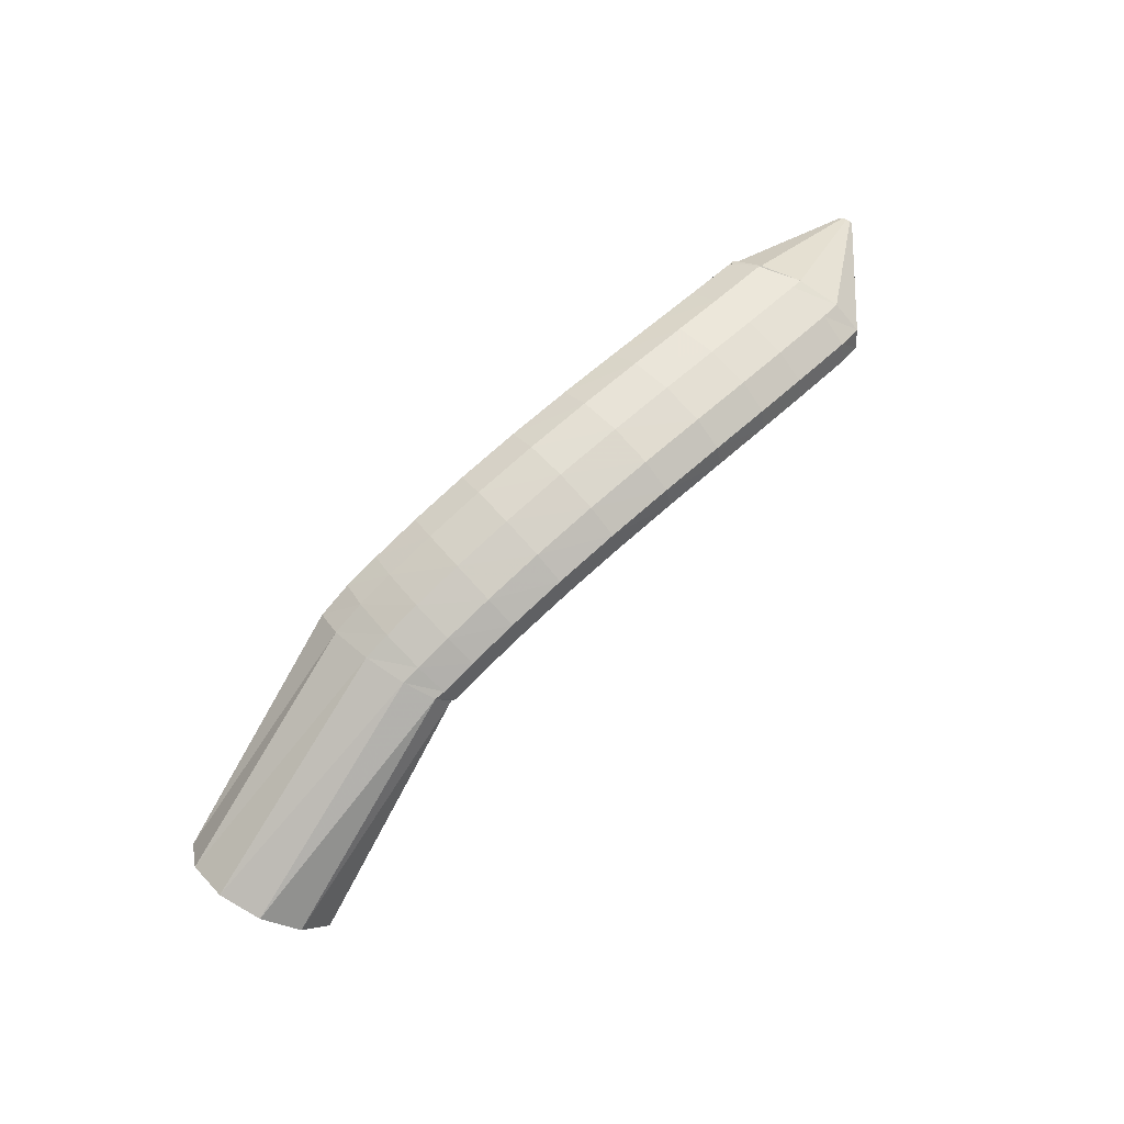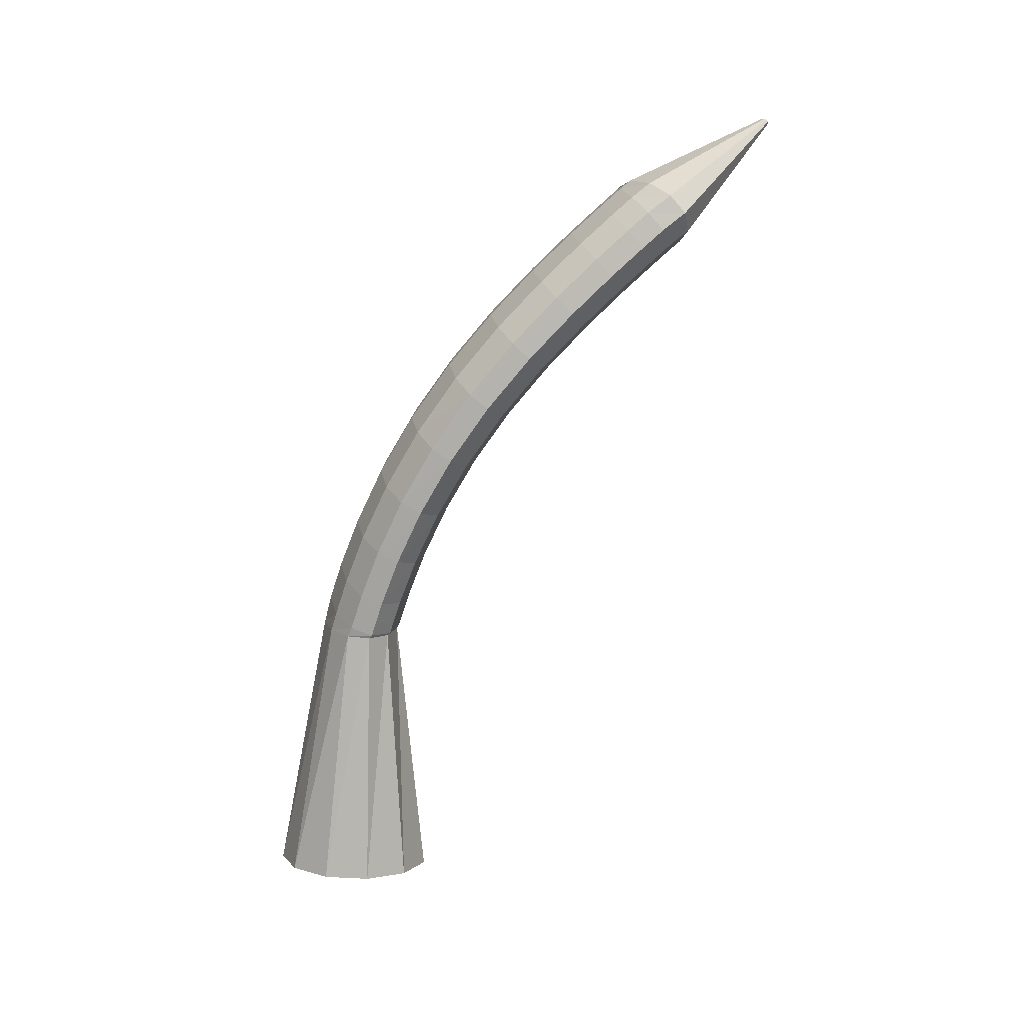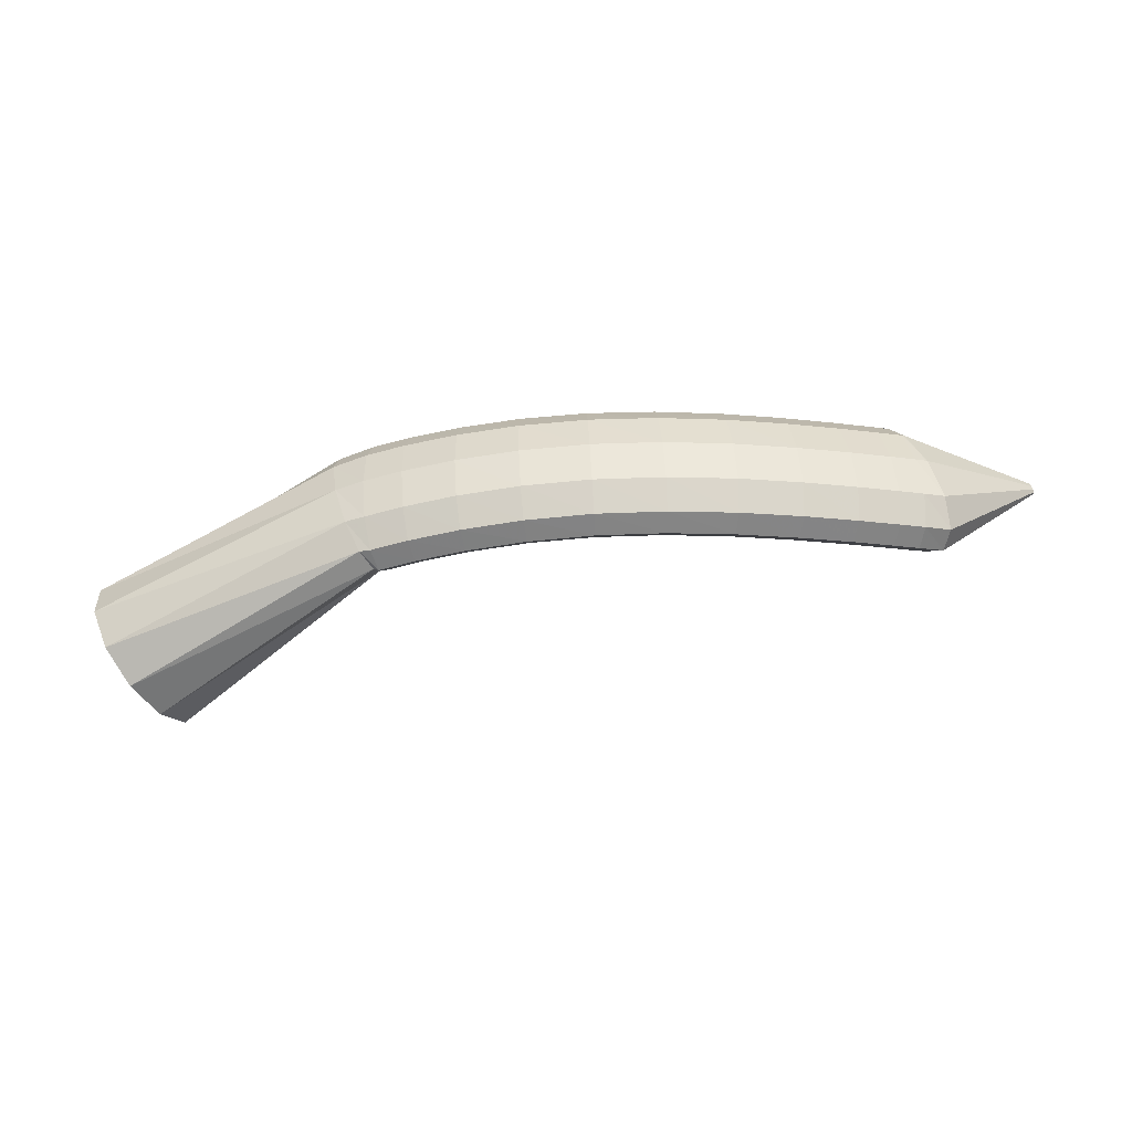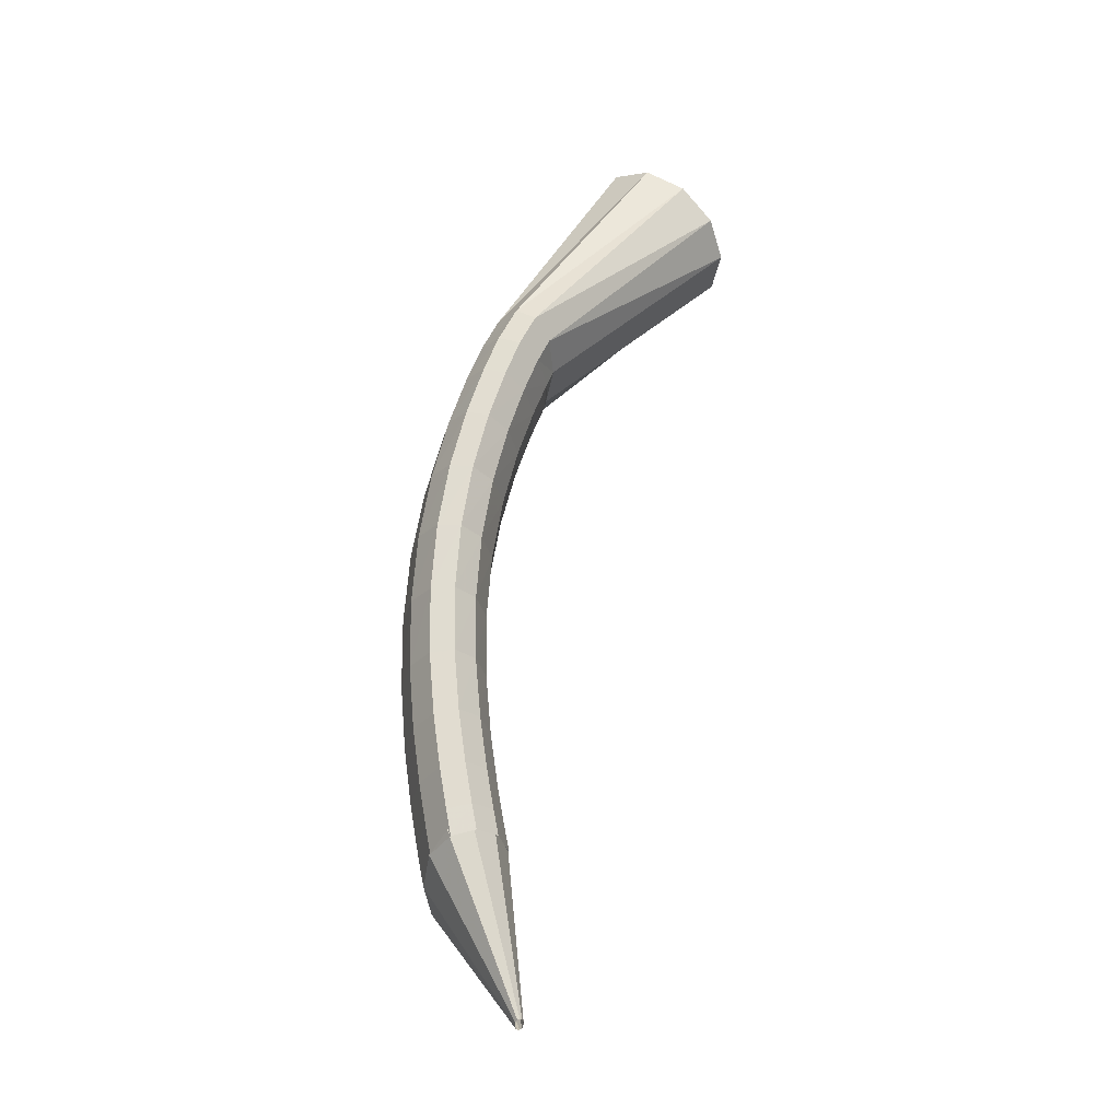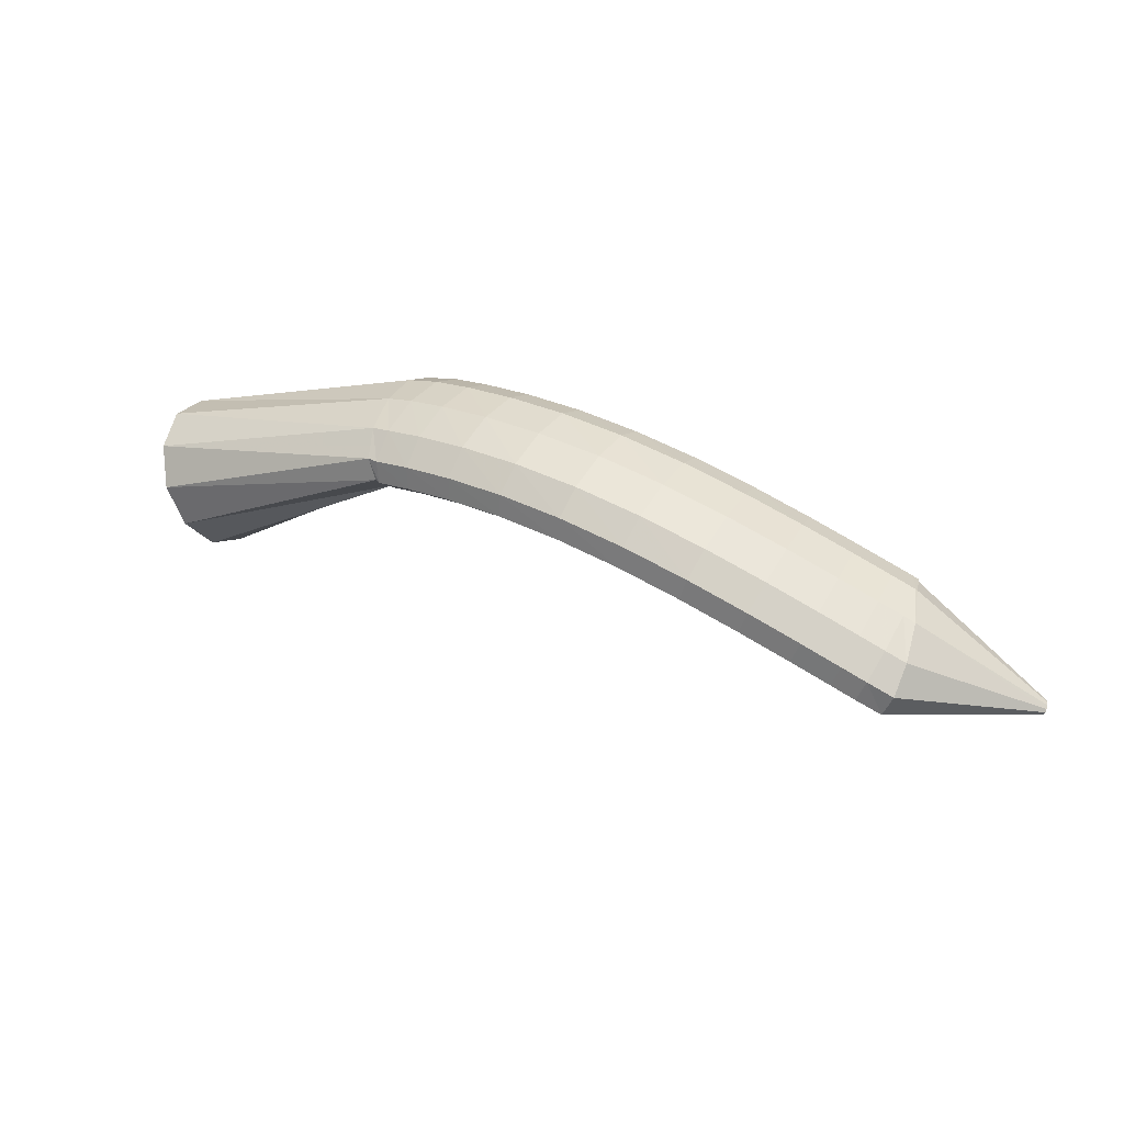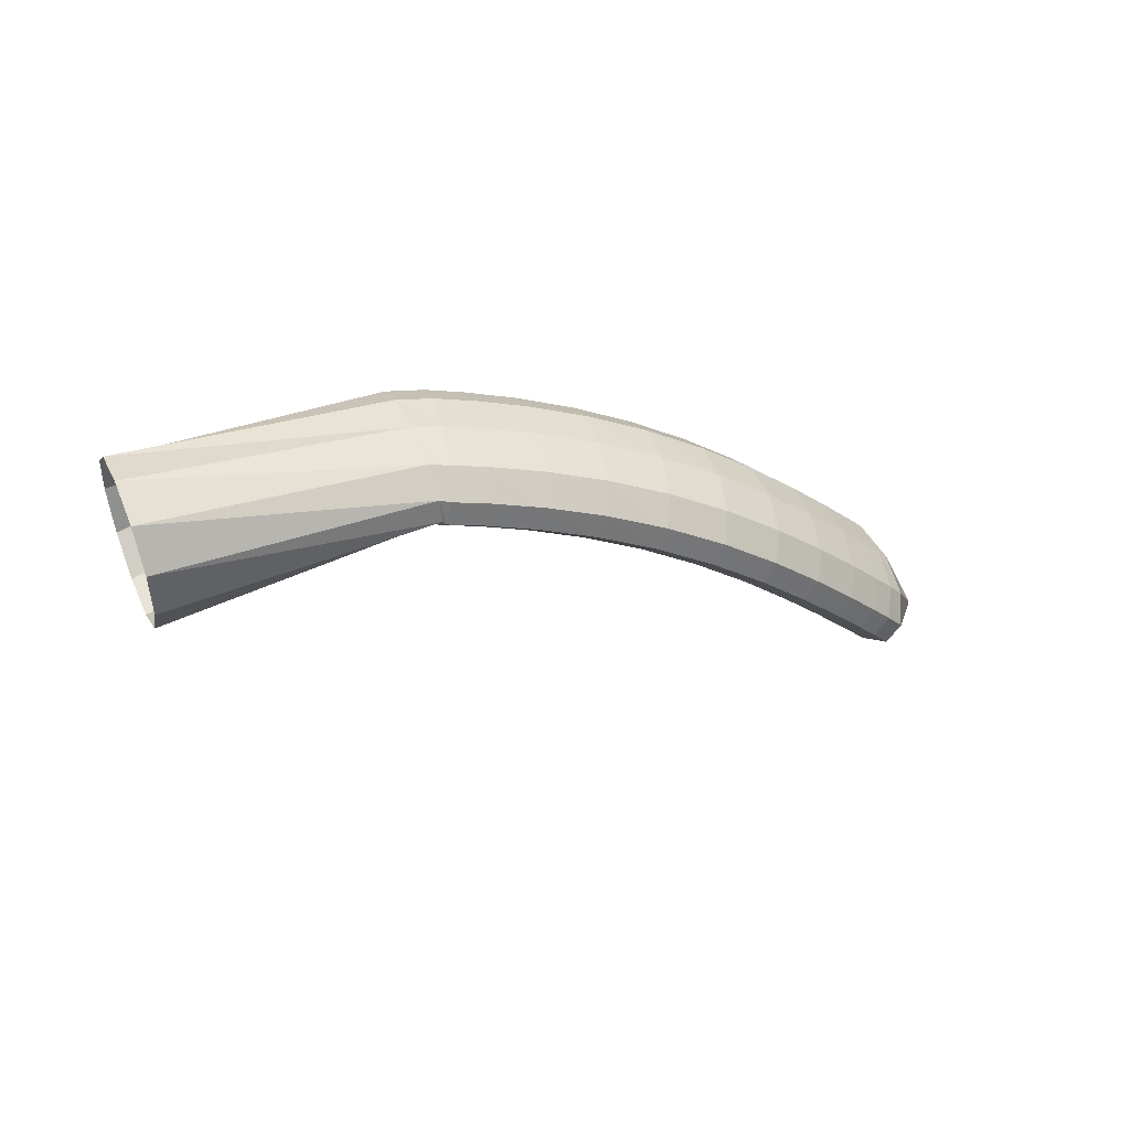
<metadata>
{"format":"obj","ext":"obj","renderer":"f3d","projection":"perspective","resolution":1024,"background":"white","views":[{"elev":70.7,"azim":150.9,"up":"+Y"},{"elev":-58.3,"azim":-125.6,"up":"+Z"},{"elev":49.0,"azim":-170.0,"up":"+Y"},{"elev":74.9,"azim":-85.3,"up":"+Z"},{"elev":50.0,"azim":-136.1,"up":"+Y"},{"elev":-44.7,"azim":147.4,"up":"+Z"}]}
</metadata>
<code>
g tube1
v 158.3 160.7 110.4
v 156.8 160.4 108
v 155 158.8 106.5
v 153.4 156.5 106.4
v 152.6 154.1 107.7
v 152.7 152.5 110
v 153.8 152.1 112.6
v 155.5 153.1 114.6
v 157.3 155.1 115.4
v 158.6 157.5 114.8
v 158.9 159.6 113
v 158.3 160.7 110.4
v 144.2 166.9 117.4
v 142.9 166.9 115
v 141.7 166.3 113.4
v 140.9 165.1 113.1
v 140.7 163.9 114.3
v 141.2 162.9 116.5
v 142.3 162.5 119.1
v 143.5 162.8 121.2
v 144.6 163.8 122.2
v 145.2 165.1 121.7
v 145 166.2 119.9
v 144.2 166.9 117.4
v 142.5 167.6 117.9
v 141.8 167.3 115.2
v 141.1 166.4 113.5
v 140.6 165.1 113.1
v 140.4 163.8 114.3
v 140.7 163 116.6
v 141.3 162.8 119.3
v 142 163.4 121.6
v 142.7 164.6 122.7
v 143 165.9 122.3
v 142.9 167 120.5
v 142.5 167.6 117.9
v 140.2 168.3 118.4
v 139.5 168 115.8
v 138.8 167.1 114
v 138.4 165.8 113.6
v 138.3 164.5 114.7
v 138.6 163.6 117.1
v 139.2 163.5 119.8
v 139.9 164.1 122.1
v 140.5 165.3 123.3
v 140.7 166.6 122.9
v 140.6 167.8 121.1
v 140.2 168.3 118.4
v 137 169.1 119.1
v 136.4 168.8 116.5
v 135.8 167.9 114.7
v 135.4 166.6 114.3
v 135.4 165.2 115.4
v 135.7 164.4 117.7
v 136.3 164.2 120.5
v 136.9 164.8 122.8
v 137.4 166 123.9
v 137.6 167.4 123.6
v 137.5 168.5 121.8
v 137 169.1 119.1
v 133.2 169.7 120
v 132.6 169.5 117.3
v 132.1 168.6 115.5
v 131.8 167.2 115.1
v 131.9 165.9 116.2
v 132.3 165 118.4
v 132.9 164.8 121.2
v 133.4 165.4 123.5
v 133.9 166.6 124.7
v 134 168 124.4
v 133.7 169.2 122.6
v 133.2 169.7 120
v 129.1 170.1 120.9
v 128.5 169.9 118.3
v 128 168.9 116.4
v 127.9 167.6 115.9
v 128 166.2 117
v 128.5 165.3 119.2
v 129.1 165.1 122
v 129.6 165.7 124.3
v 130 166.9 125.6
v 129.9 168.3 125.3
v 129.6 169.5 123.5
v 129.1 170.1 120.9
v 124.8 170 121.9
v 124.2 169.8 119.2
v 123.8 168.9 117.4
v 123.7 167.6 116.8
v 124 166.2 117.9
v 124.6 165.3 120.1
v 125.2 165 122.8
v 125.8 165.6 125.2
v 126 166.8 126.5
v 125.8 168.2 126.2
v 125.4 169.4 124.5
v 124.8 170 121.9
v 120.6 169.6 122.9
v 120 169.4 120.2
v 119.6 168.5 118.3
v 119.7 167.2 117.8
v 120.1 165.8 118.8
v 120.8 164.9 121
v 121.5 164.7 123.7
v 122 165.2 126.1
v 122.1 166.4 127.4
v 121.9 167.8 127.1
v 121.3 169 125.5
v 120.6 169.6 122.9
v 116.8 169 123.9
v 116.1 168.8 121.2
v 115.8 167.9 119.3
v 115.9 166.6 118.8
v 116.4 165.2 119.7
v 117.2 164.3 121.9
v 117.9 164.1 124.6
v 118.4 164.6 127
v 118.5 165.8 128.3
v 118.2 167.2 128.1
v 117.6 168.4 126.4
v 116.8 169 123.9
v 113.5 168.2 124.8
v 112.8 168.1 122.1
v 112.5 167.2 120.2
v 112.7 165.8 119.6
v 113.3 164.5 120.6
v 114.1 163.6 122.8
v 114.9 163.4 125.5
v 115.4 163.9 127.8
v 115.5 165.1 129.1
v 115.1 166.5 128.9
v 114.4 167.7 127.3
v 113.5 168.2 124.8
v 111 167.6 125.5
v 110.3 167.4 122.8
v 110 166.5 120.9
v 110.2 165.2 120.4
v 110.8 163.9 121.3
v 111.7 163 123.5
v 112.5 162.8 126.1
v 113.1 163.3 128.5
v 113.1 164.5 129.8
v 112.7 165.9 129.6
v 111.9 167 128
v 111 167.6 125.5
v 109.5 167.2 125.9
v 108.8 167 123.3
v 108.4 166.1 121.4
v 108.6 164.7 120.8
v 109.3 163.4 121.8
v 110.2 162.5 123.9
v 111.1 162.4 126.6
v 111.6 162.9 128.9
v 111.7 164.1 130.2
v 111.2 165.5 130
v 110.4 166.6 128.4
v 109.5 167.2 125.9
v 108.8 166.9 126.2
v 107.5 166.5 123.8
v 106.9 165.5 122
v 107.1 164.2 121.4
v 108.1 163 122.2
v 109.6 162.3 124.1
v 111.1 162.4 126.5
v 112 163.2 128.7
v 112.2 164.4 129.9
v 111.6 165.7 129.8
v 110.3 166.6 128.4
v 108.8 166.9 126.2
v 101.5 161.1 130.8
v 101.4 161.1 130.6
v 101.3 161 130.4
v 101.3 160.8 130.4
v 101.4 160.7 130.5
v 101.6 160.7 130.6
v 101.7 160.7 130.9
v 101.8 160.7 131.1
v 101.9 160.9 131.2
v 101.8 161 131.2
v 101.7 161.1 131.1
v 101.5 161.1 130.8
f 1 2 14
f 14 13 1
f 2 3 15
f 15 14 2
f 3 4 16
f 16 15 3
f 4 5 17
f 17 16 4
f 5 6 18
f 18 17 5
f 6 7 19
f 19 18 6
f 7 8 20
f 20 19 7
f 8 9 21
f 21 20 8
f 9 10 22
f 22 21 9
f 10 11 23
f 23 22 10
f 11 12 24
f 24 23 11
f 13 14 26
f 26 25 13
f 14 15 27
f 27 26 14
f 15 16 28
f 28 27 15
f 16 17 29
f 29 28 16
f 17 18 30
f 30 29 17
f 18 19 31
f 31 30 18
f 19 20 32
f 32 31 19
f 20 21 33
f 33 32 20
f 21 22 34
f 34 33 21
f 22 23 35
f 35 34 22
f 23 24 36
f 36 35 23
f 25 26 38
f 38 37 25
f 26 27 39
f 39 38 26
f 27 28 40
f 40 39 27
f 28 29 41
f 41 40 28
f 29 30 42
f 42 41 29
f 30 31 43
f 43 42 30
f 31 32 44
f 44 43 31
f 32 33 45
f 45 44 32
f 33 34 46
f 46 45 33
f 34 35 47
f 47 46 34
f 35 36 48
f 48 47 35
f 37 38 50
f 50 49 37
f 38 39 51
f 51 50 38
f 39 40 52
f 52 51 39
f 40 41 53
f 53 52 40
f 41 42 54
f 54 53 41
f 42 43 55
f 55 54 42
f 43 44 56
f 56 55 43
f 44 45 57
f 57 56 44
f 45 46 58
f 58 57 45
f 46 47 59
f 59 58 46
f 47 48 60
f 60 59 47
f 49 50 62
f 62 61 49
f 50 51 63
f 63 62 50
f 51 52 64
f 64 63 51
f 52 53 65
f 65 64 52
f 53 54 66
f 66 65 53
f 54 55 67
f 67 66 54
f 55 56 68
f 68 67 55
f 56 57 69
f 69 68 56
f 57 58 70
f 70 69 57
f 58 59 71
f 71 70 58
f 59 60 72
f 72 71 59
f 61 62 74
f 74 73 61
f 62 63 75
f 75 74 62
f 63 64 76
f 76 75 63
f 64 65 77
f 77 76 64
f 65 66 78
f 78 77 65
f 66 67 79
f 79 78 66
f 67 68 80
f 80 79 67
f 68 69 81
f 81 80 68
f 69 70 82
f 82 81 69
f 70 71 83
f 83 82 70
f 71 72 84
f 84 83 71
f 73 74 86
f 86 85 73
f 74 75 87
f 87 86 74
f 75 76 88
f 88 87 75
f 76 77 89
f 89 88 76
f 77 78 90
f 90 89 77
f 78 79 91
f 91 90 78
f 79 80 92
f 92 91 79
f 80 81 93
f 93 92 80
f 81 82 94
f 94 93 81
f 82 83 95
f 95 94 82
f 83 84 96
f 96 95 83
f 85 86 98
f 98 97 85
f 86 87 99
f 99 98 86
f 87 88 100
f 100 99 87
f 88 89 101
f 101 100 88
f 89 90 102
f 102 101 89
f 90 91 103
f 103 102 90
f 91 92 104
f 104 103 91
f 92 93 105
f 105 104 92
f 93 94 106
f 106 105 93
f 94 95 107
f 107 106 94
f 95 96 108
f 108 107 95
f 97 98 110
f 110 109 97
f 98 99 111
f 111 110 98
f 99 100 112
f 112 111 99
f 100 101 113
f 113 112 100
f 101 102 114
f 114 113 101
f 102 103 115
f 115 114 102
f 103 104 116
f 116 115 103
f 104 105 117
f 117 116 104
f 105 106 118
f 118 117 105
f 106 107 119
f 119 118 106
f 107 108 120
f 120 119 107
f 109 110 122
f 122 121 109
f 110 111 123
f 123 122 110
f 111 112 124
f 124 123 111
f 112 113 125
f 125 124 112
f 113 114 126
f 126 125 113
f 114 115 127
f 127 126 114
f 115 116 128
f 128 127 115
f 116 117 129
f 129 128 116
f 117 118 130
f 130 129 117
f 118 119 131
f 131 130 118
f 119 120 132
f 132 131 119
f 121 122 134
f 134 133 121
f 122 123 135
f 135 134 122
f 123 124 136
f 136 135 123
f 124 125 137
f 137 136 124
f 125 126 138
f 138 137 125
f 126 127 139
f 139 138 126
f 127 128 140
f 140 139 127
f 128 129 141
f 141 140 128
f 129 130 142
f 142 141 129
f 130 131 143
f 143 142 130
f 131 132 144
f 144 143 131
f 133 134 146
f 146 145 133
f 134 135 147
f 147 146 134
f 135 136 148
f 148 147 135
f 136 137 149
f 149 148 136
f 137 138 150
f 150 149 137
f 138 139 151
f 151 150 138
f 139 140 152
f 152 151 139
f 140 141 153
f 153 152 140
f 141 142 154
f 154 153 141
f 142 143 155
f 155 154 142
f 143 144 156
f 156 155 143
f 145 146 158
f 158 157 145
f 146 147 159
f 159 158 146
f 147 148 160
f 160 159 147
f 148 149 161
f 161 160 148
f 149 150 162
f 162 161 149
f 150 151 163
f 163 162 150
f 151 152 164
f 164 163 151
f 152 153 165
f 165 164 152
f 153 154 166
f 166 165 153
f 154 155 167
f 167 166 154
f 155 156 168
f 168 167 155
f 157 158 170
f 170 169 157
f 158 159 171
f 171 170 158
f 159 160 172
f 172 171 159
f 160 161 173
f 173 172 160
f 161 162 174
f 174 173 161
f 162 163 175
f 175 174 162
f 163 164 176
f 176 175 163
f 164 165 177
f 177 176 164
f 165 166 178
f 178 177 165
f 166 167 179
f 179 178 166
f 167 168 180
f 180 179 167
g

</code>
